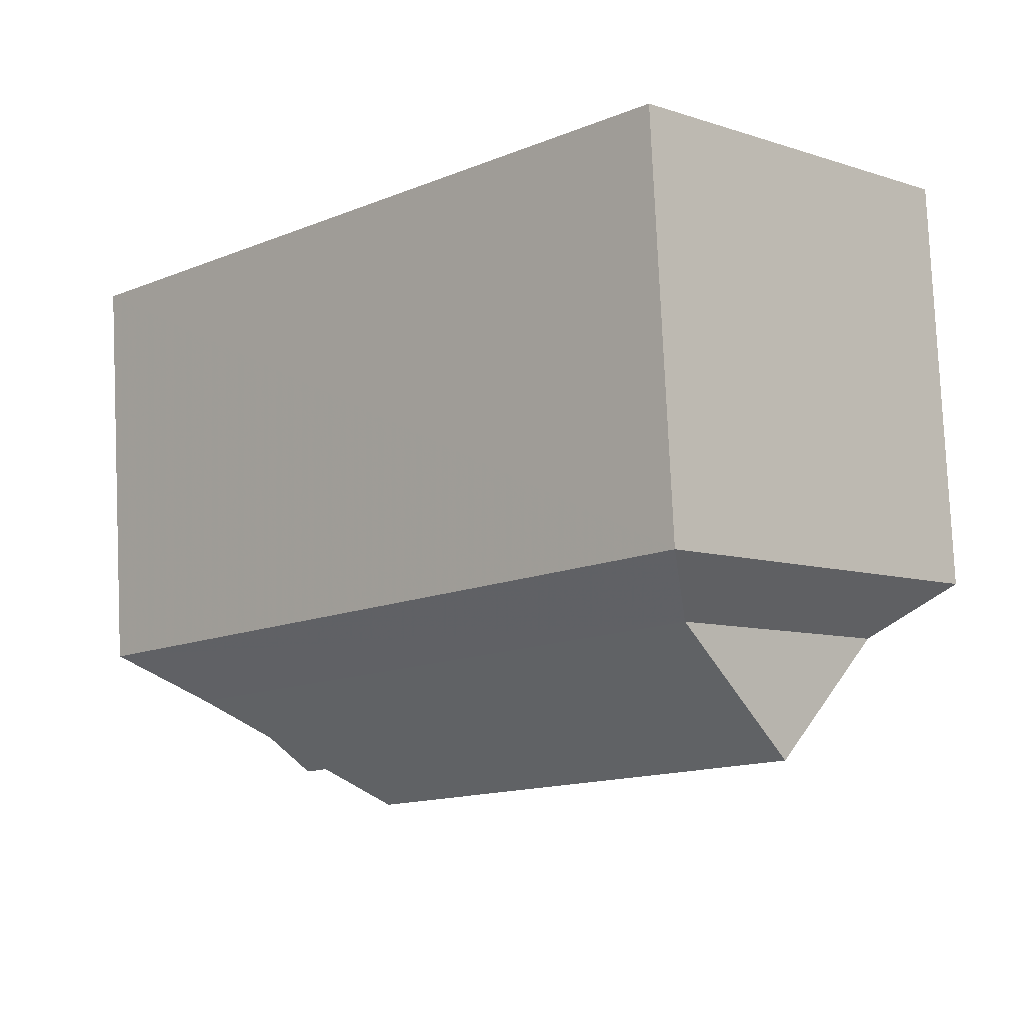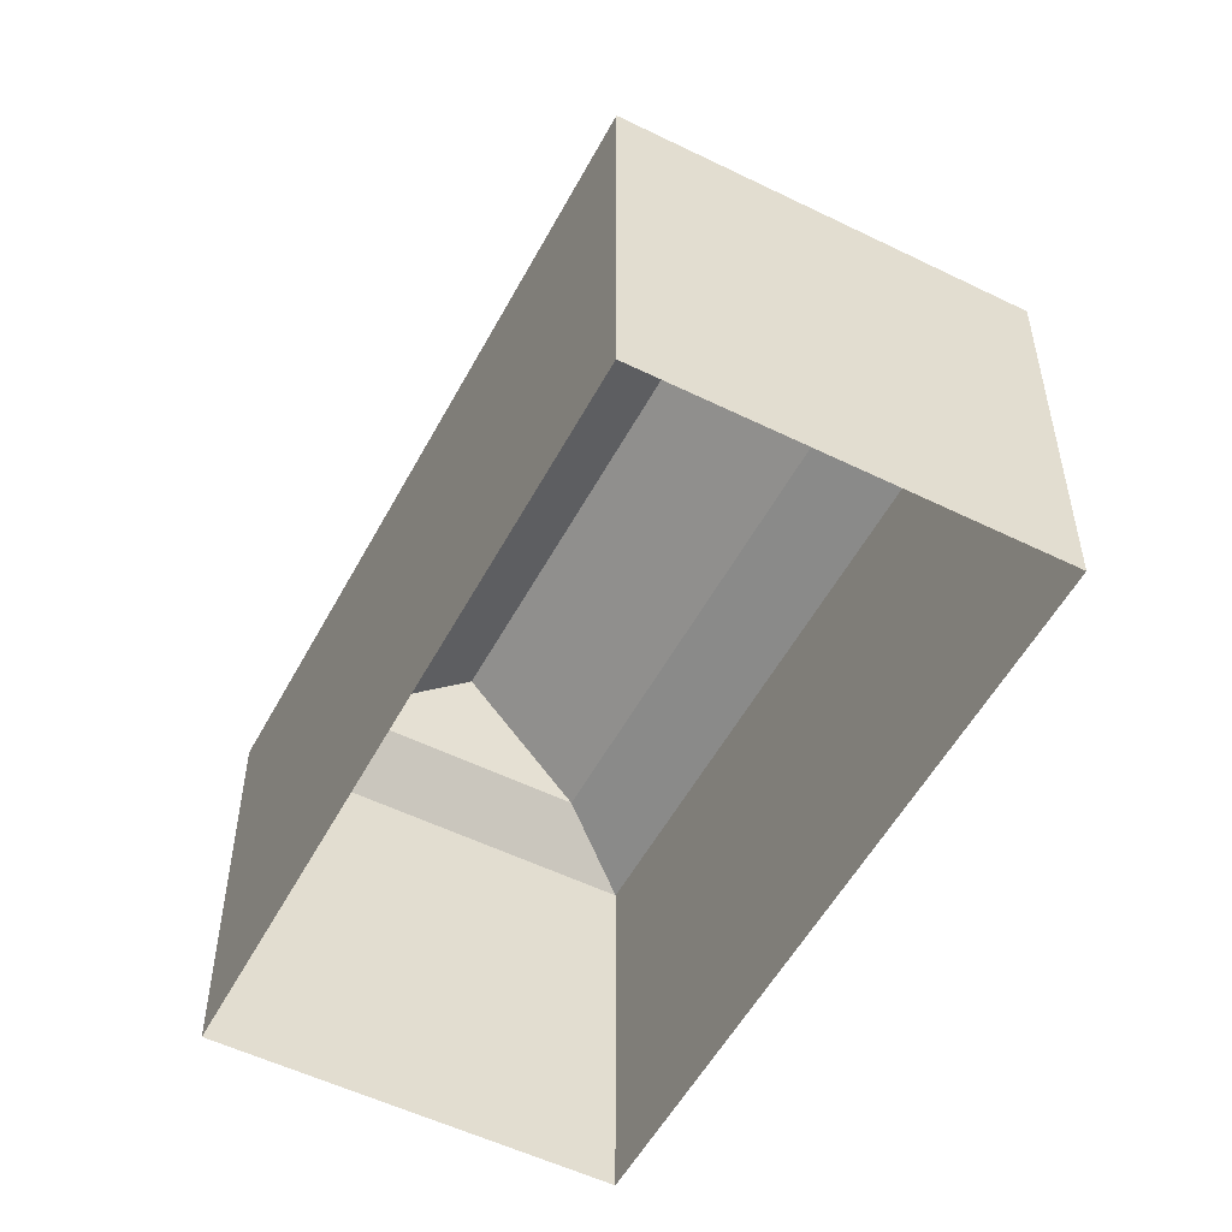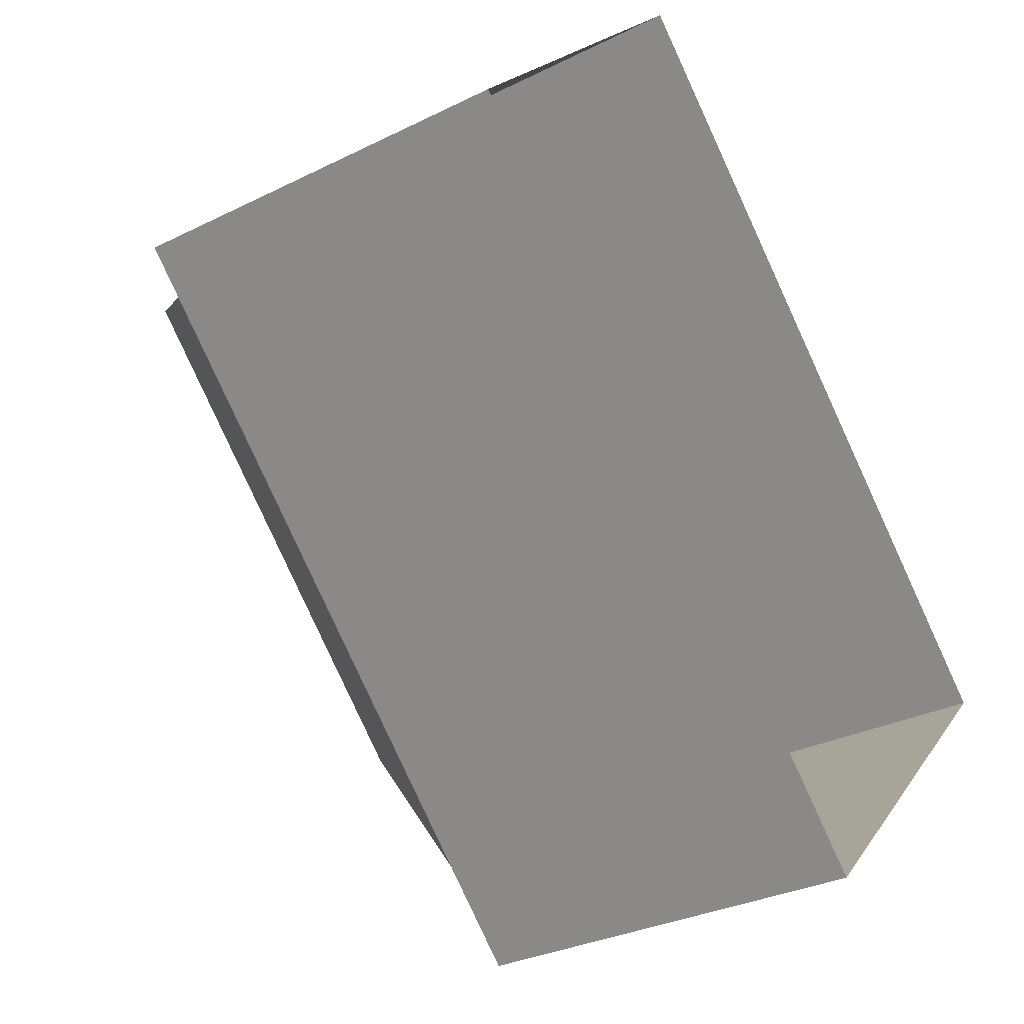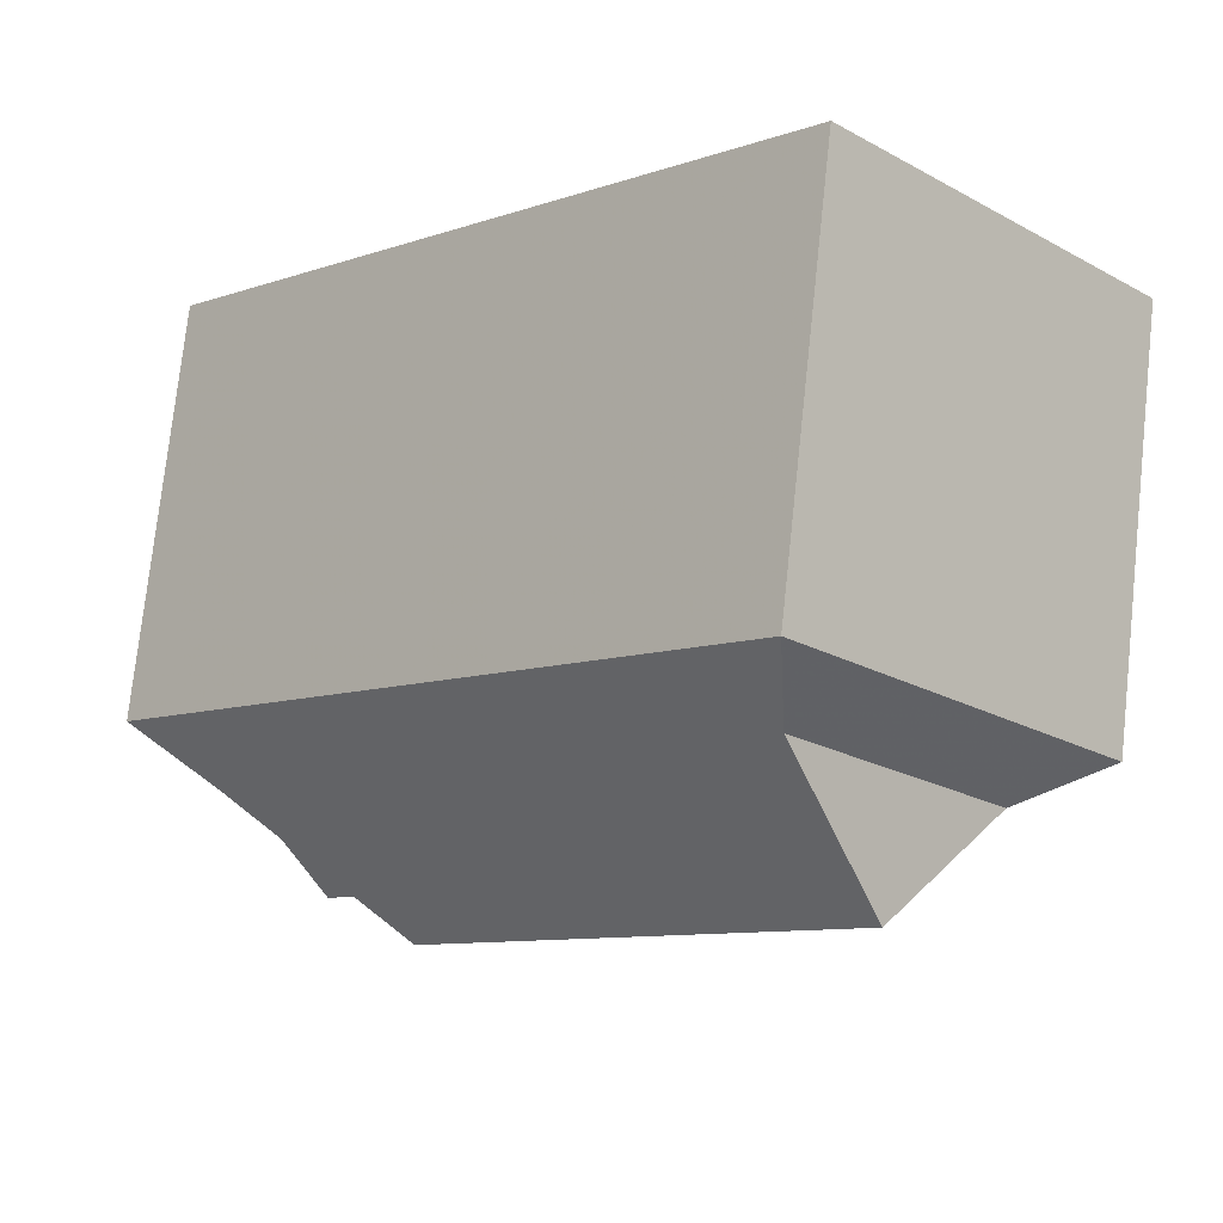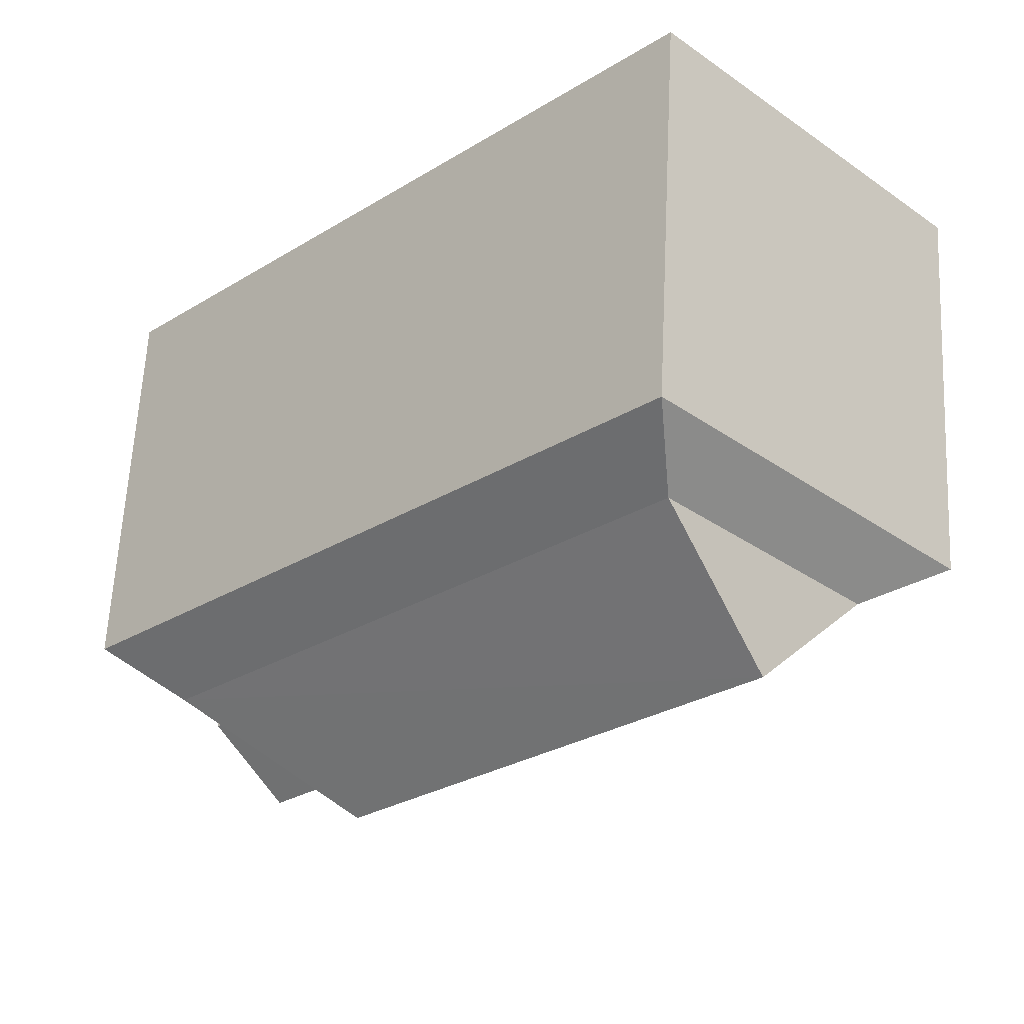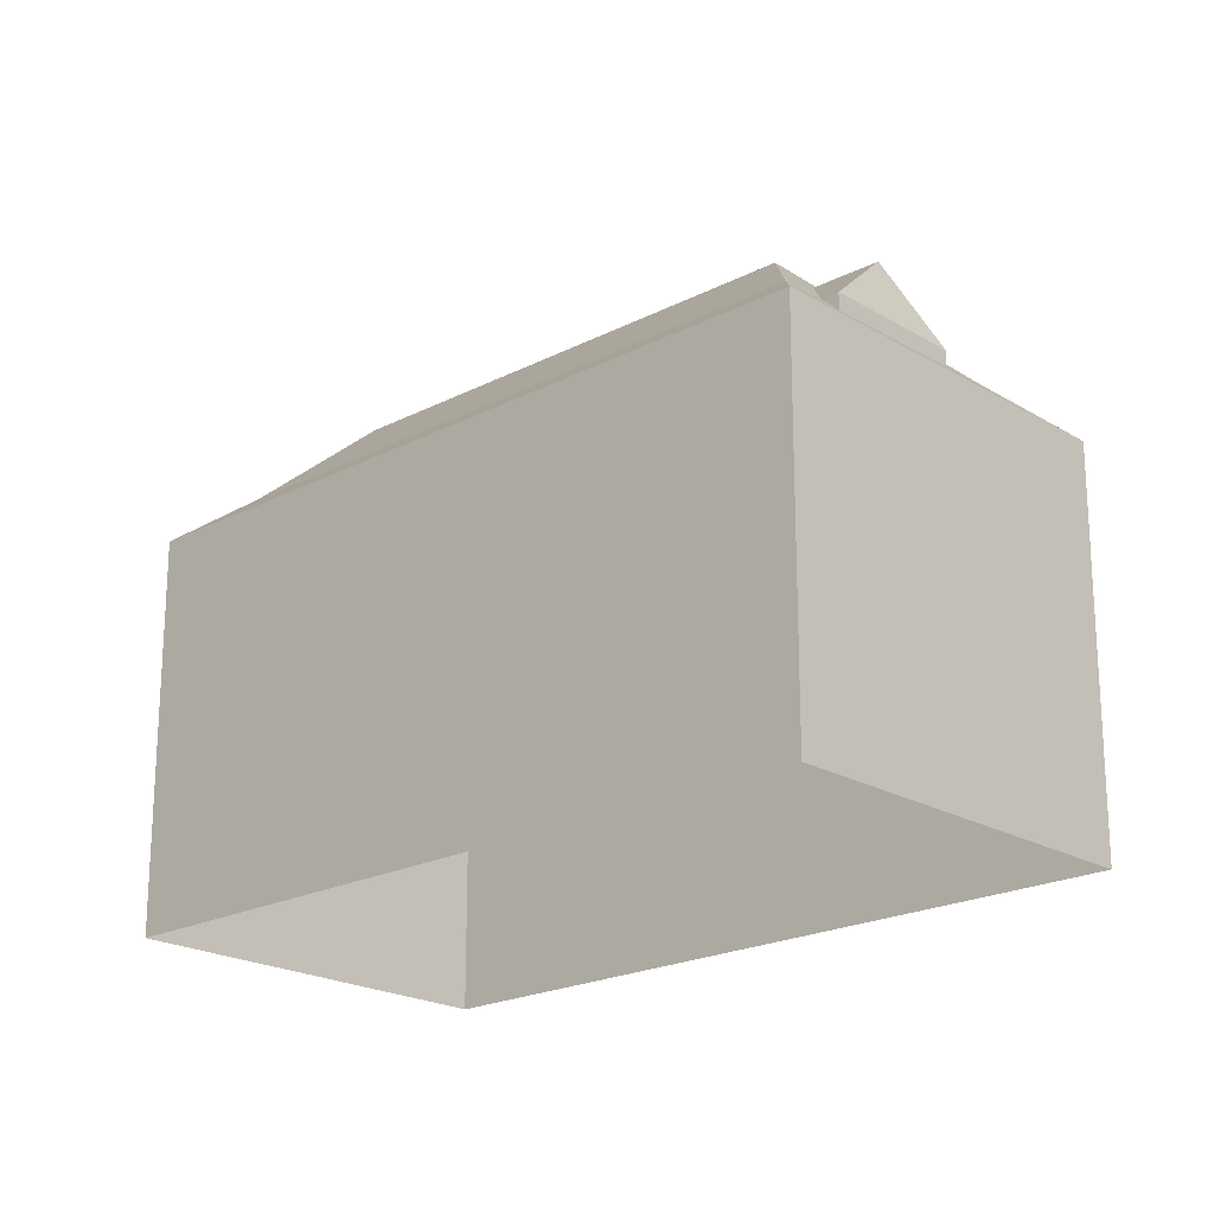
<metadata>
{"format":"obj","ext":"obj","renderer":"f3d","projection":"perspective","resolution":1024,"background":"white","views":[{"elev":79.9,"azim":-2.6,"up":"+Y"},{"elev":-53.5,"azim":-72.8,"up":"+Z"},{"elev":-30.2,"azim":126.1,"up":"+Y"},{"elev":75.5,"azim":6.2,"up":"+Y"},{"elev":61.2,"azim":2.9,"up":"+Y"},{"elev":-20.8,"azim":-91.9,"up":"+Z"}]}
</metadata>
<code>
v -8860 -3.652e+04 9.709
v -8855 -3.652e+04 9.704
v -8865 -3.653e+04 9.707
v -8870 -3.653e+04 9.712
v -8867 -3.653e+04 17.67
v -8868 -3.653e+04 17.67
v -8867 -3.653e+04 17.92
v -8866 -3.653e+04 18.82
v -8866 -3.653e+04 18.82
v -8866 -3.653e+04 18.39
v -8866 -3.653e+04 17.67
v -8866 -3.653e+04 17.67
v -8865 -3.653e+04 17.55
v -8866 -3.653e+04 17.55
v -8867 -3.653e+04 17.55
v -8868 -3.653e+04 17.55
v -8865 -3.653e+04 19.61
v -8857 -3.652e+04 17.54
v -8858 -3.652e+04 19.61
v -8860 -3.652e+04 17.55
v -8855 -3.652e+04 16.64
v -8865 -3.653e+04 16.65
v -8870 -3.653e+04 16.65
v -8868 -3.653e+04 17.37
v -8867 -3.653e+04 17.37
v -8868 -3.653e+04 17.4
v -8866 -3.653e+04 17.38
v -8860 -3.652e+04 16.65
f 1 2 3
f 4 1 3
f 5 6 7
f 7 6 8
f 9 7 8
f 10 9 8
f 11 8 12
f 11 10 8
f 8 6 12
f 13 11 14
f 15 5 16
f 10 13 17
f 5 7 16
f 7 17 16
f 10 11 13
f 9 17 7
f 10 17 9
f 13 18 17
f 18 19 17
f 16 17 19
f 20 16 19
f 18 13 21
f 21 13 22
f 16 23 24
f 23 22 25
f 26 16 24
f 24 23 25
f 26 15 16
f 14 27 13
f 13 27 22
f 27 25 22
f 28 23 20
f 23 16 20
f 28 18 21
f 20 18 28
f 15 6 5
f 6 26 24
f 15 26 6
f 14 12 27
f 14 11 12
f 24 25 6
f 25 12 6
f 25 27 12
f 19 18 20
f 22 23 4
f 3 22 4
f 28 1 4
f 23 28 4
f 21 2 1
f 28 21 1
f 21 3 2
f 21 22 3

</code>
